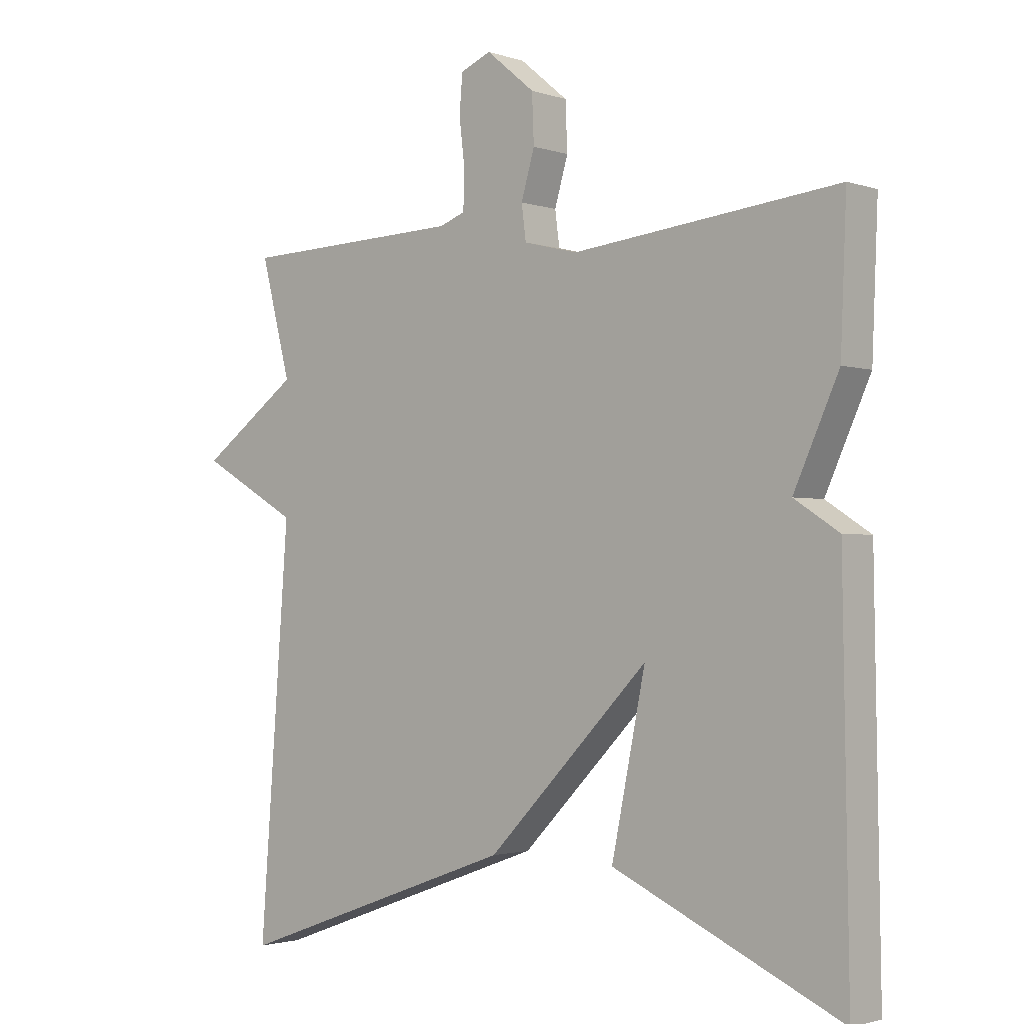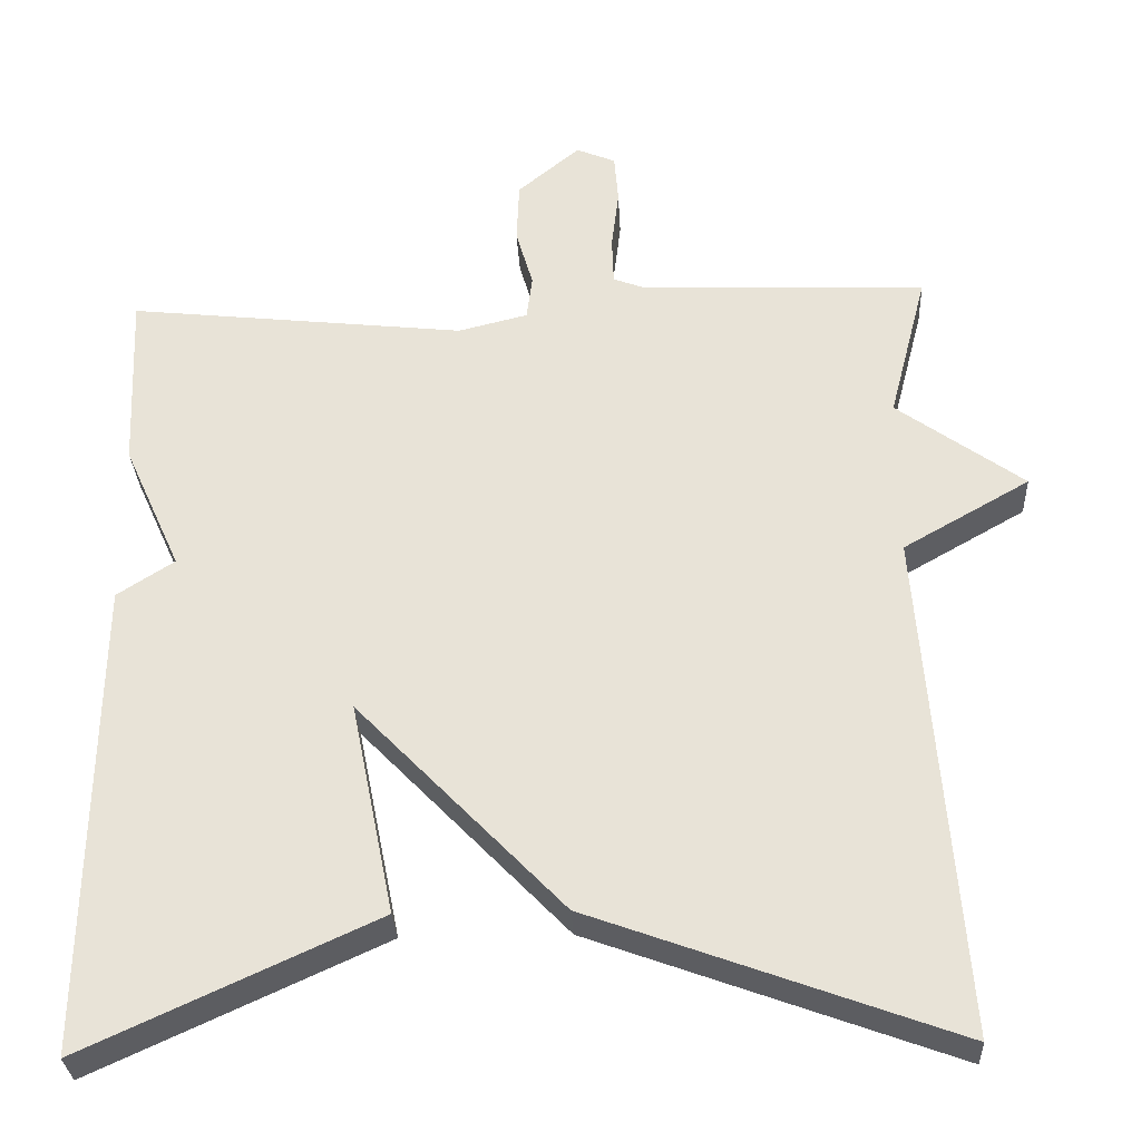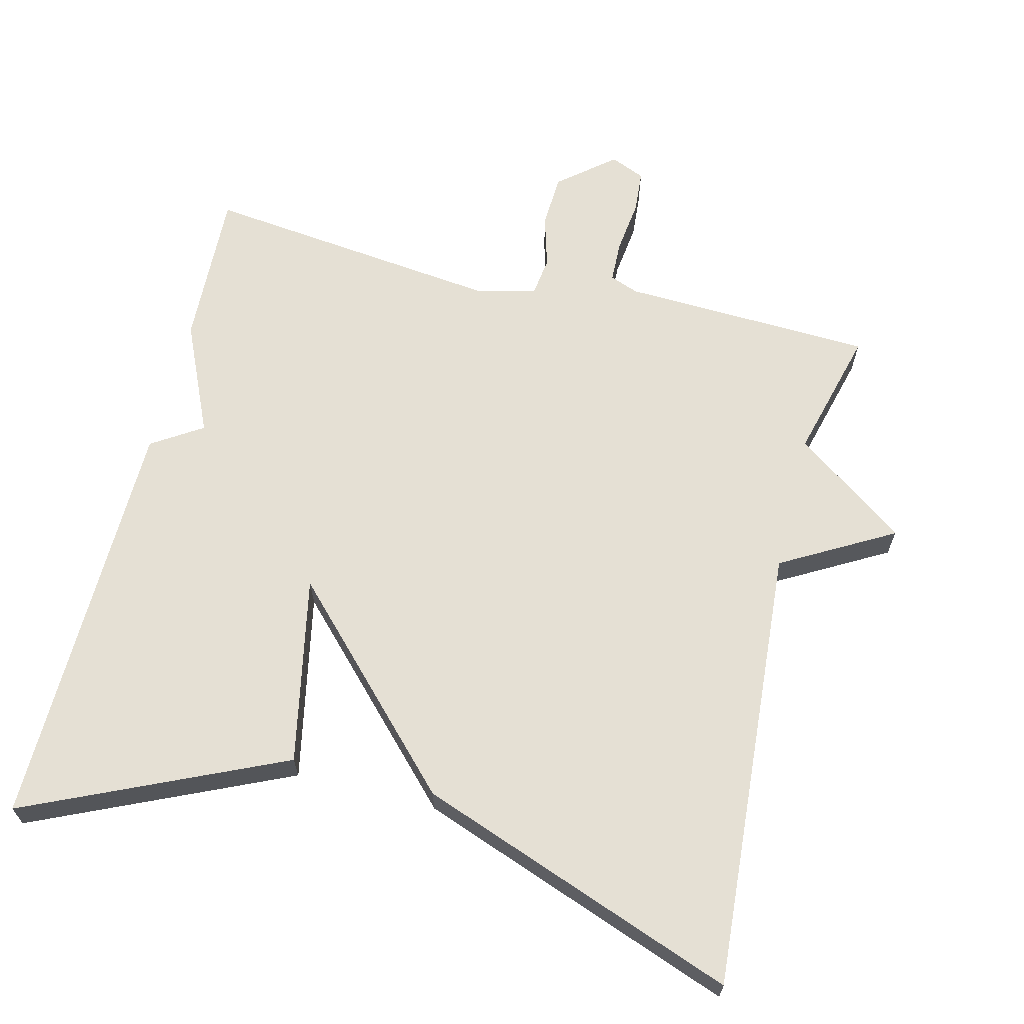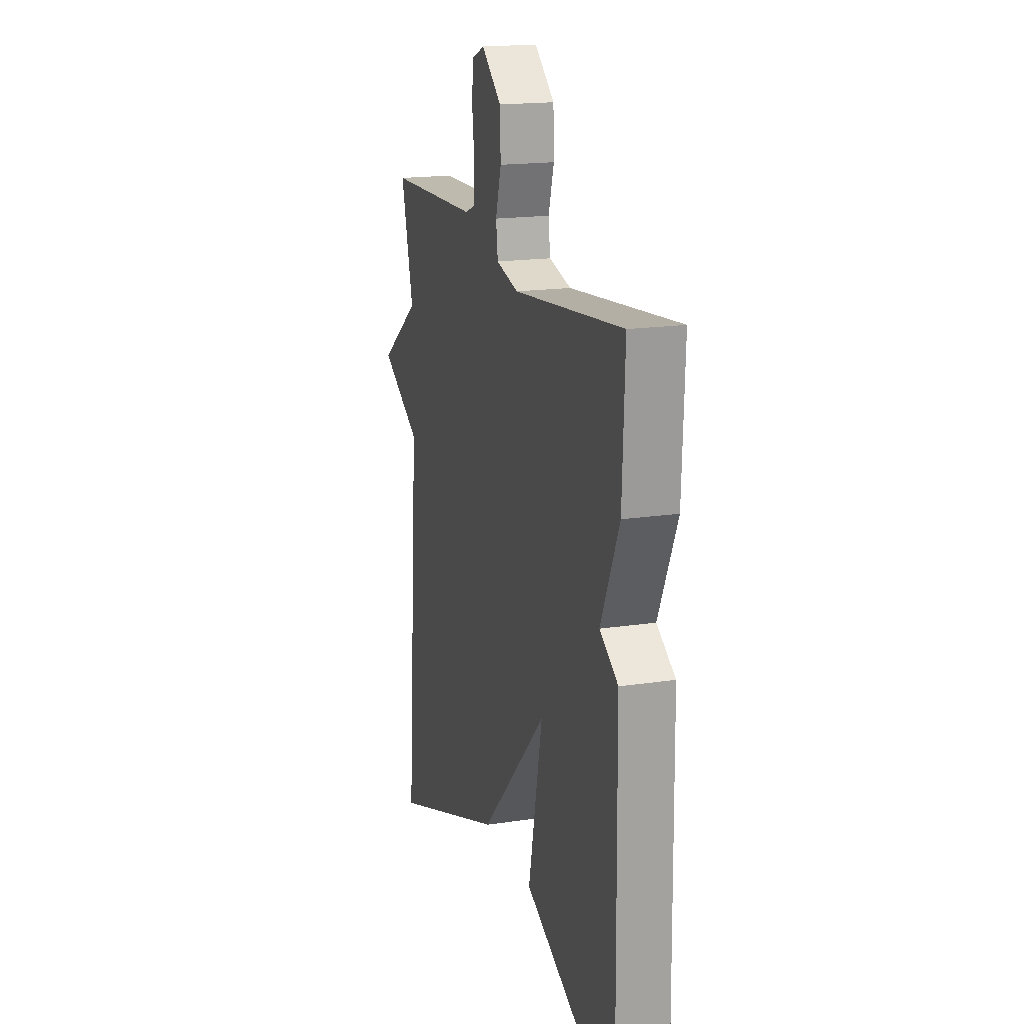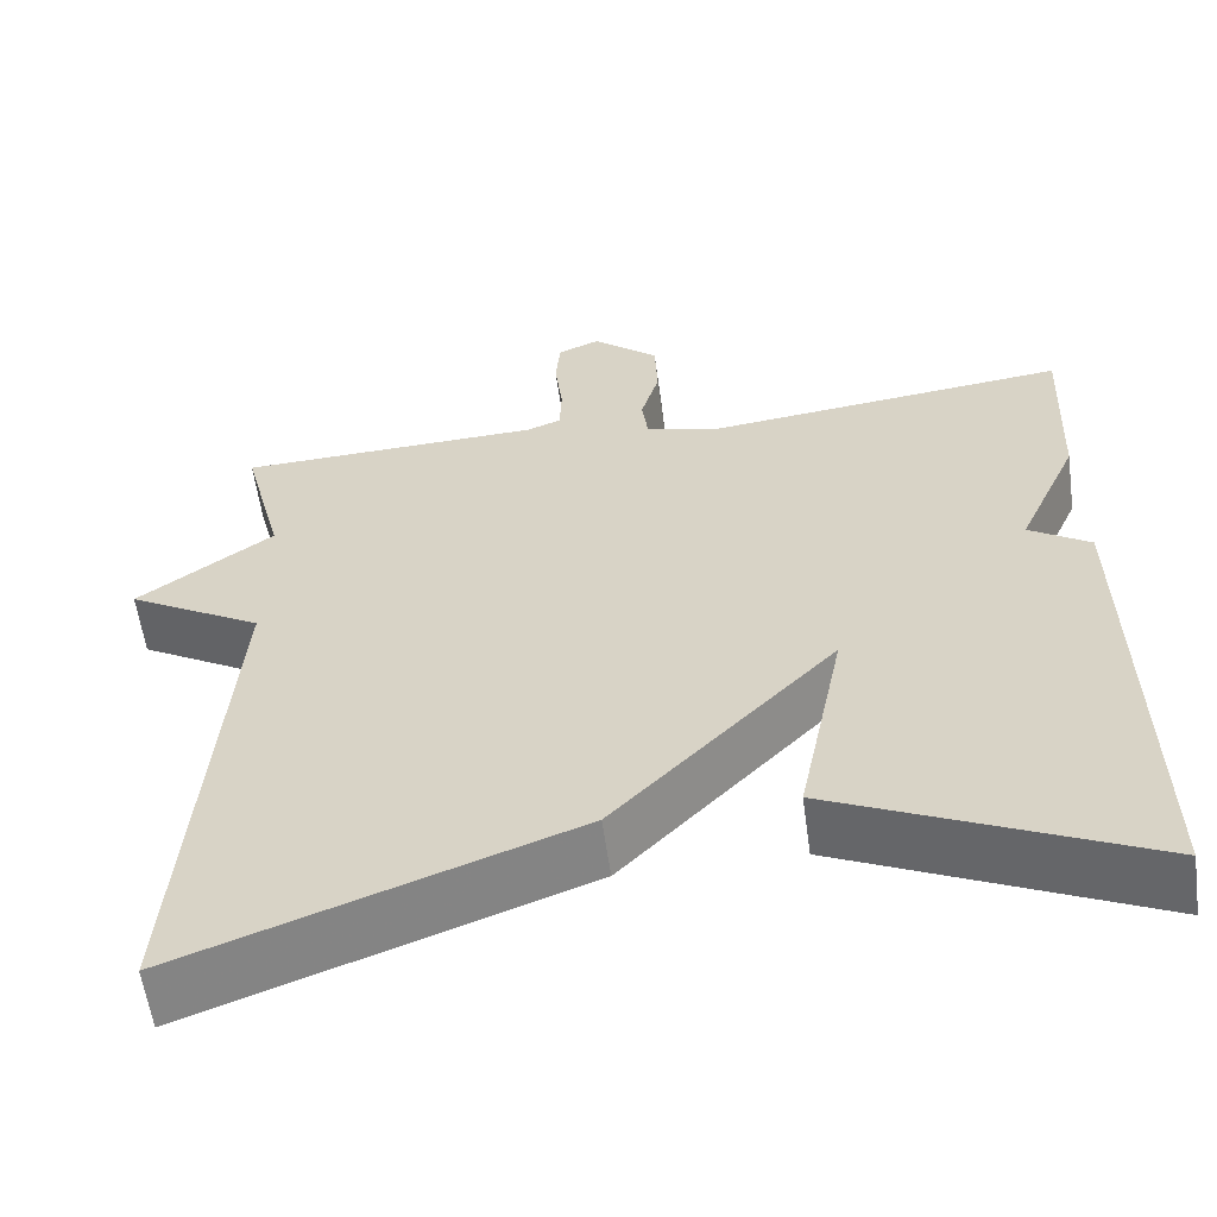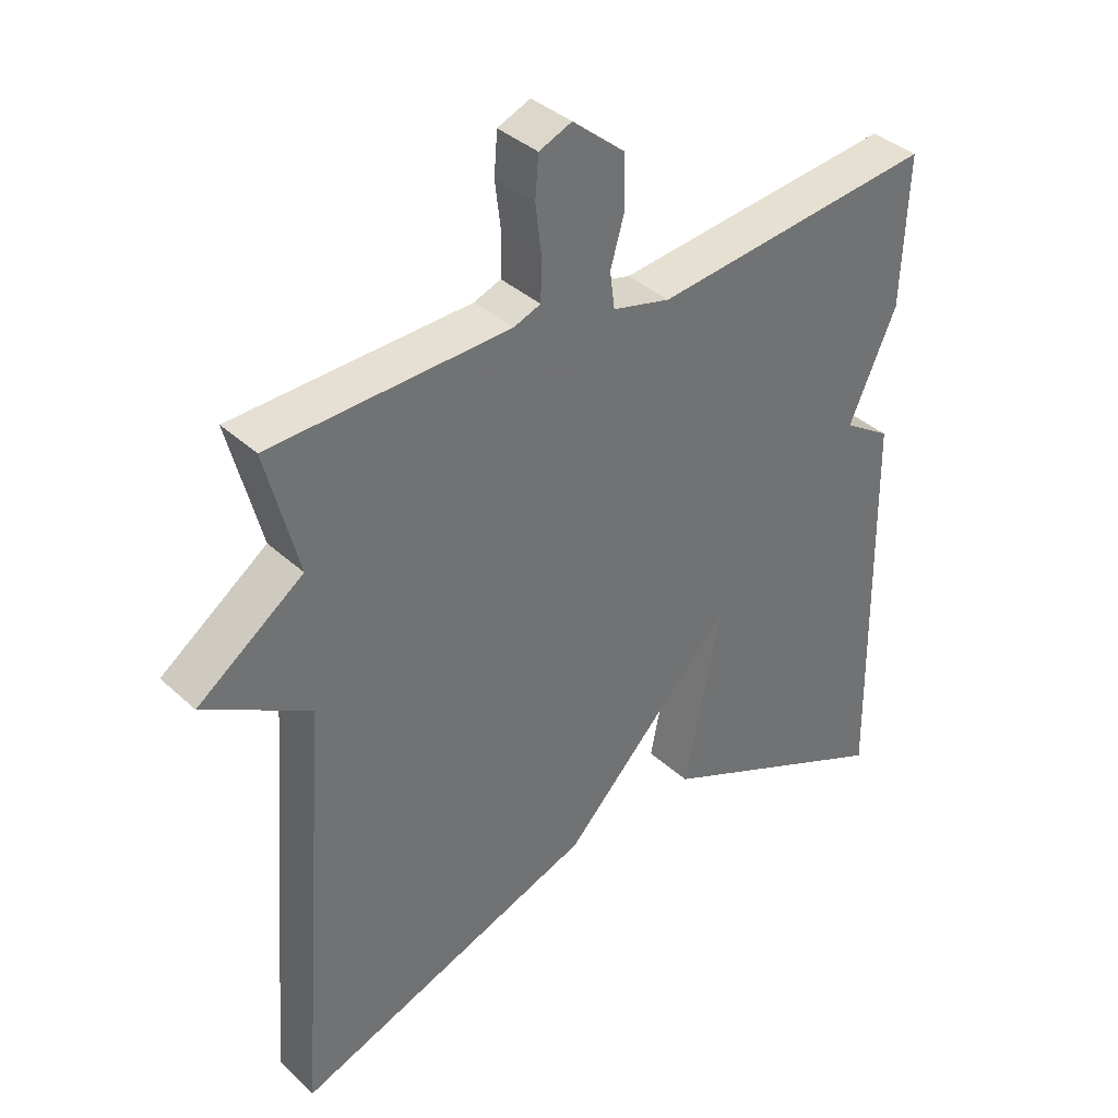
<metadata>
{"format":"obj","ext":"obj","renderer":"f3d","projection":"perspective","resolution":1024,"background":"white","views":[{"elev":-1.9,"azim":40.6,"up":"+Z"},{"elev":-30.3,"azim":-177.1,"up":"+Z"},{"elev":65.3,"azim":-165.9,"up":"+Y"},{"elev":17.7,"azim":73.5,"up":"+Z"},{"elev":-58.6,"azim":7.8,"up":"+Z"},{"elev":37.3,"azim":-40.6,"up":"+Z"}]}
</metadata>
<code>
v -0.5 0.07 0.5
v -0.151 0.07 0.512
v -0.111 0.07 0.527
v -0.109 0.07 0.585
v -0.118 0.07 0.659
v -0.113 0.07 0.719
v -0.065 0.07 0.739
v 0.011 0.07 0.676
v 0.014 0.07 0.601
v -0.007 0.07 0.529
v 0 0.07 0.475
v 0.085 0.07 0.454
v 0.5 0.07 0.5
v 0.491 0.07 0.281
v 0.421 0.07 0.126
v 0.491 0.07 0.081
v 0.5 0.07 -0.5
v 0.144 0.07 -0.338
v 0.197 0.07 -0.077
v -0.056 0.07 -0.338
v -0.5 0.07 -0.5
v -0.453 0.07 0.119
v -0.608 0.07 0.207
v -0.453 0.07 0.319
v -0.5 0 0.5
v -0.151 0 0.512
v -0.111 0 0.527
v -0.109 0 0.585
v -0.118 0 0.659
v -0.113 0 0.719
v -0.065 0 0.739
v 0.011 0 0.676
v 0.014 0 0.601
v -0.007 0 0.529
v 0 0 0.475
v 0.085 0 0.454
v 0.5 0 0.5
v 0.491 0 0.281
v 0.421 0 0.126
v 0.491 0 0.081
v 0.5 0 -0.5
v 0.144 0 -0.338
v 0.197 0 -0.077
v -0.056 0 -0.338
v -0.5 0 -0.5
v -0.453 0 0.119
v -0.608 0 0.207
v -0.453 0 0.319
f 22 23 24
f 19 20 21 22
f 19 22 24
f 17 18 19
f 16 17 19
f 15 16 19
f 15 19 24
f 14 15 24
f 13 14 24
f 12 13 24
f 24 1 2
f 12 24 2
f 11 12 2
f 8 9 10
f 7 8 10
f 6 7 10
f 5 6 10
f 4 5 10
f 3 4 10 11
f 2 3 11
f 48 47 46
f 46 45 44 43
f 48 46 43
f 43 42 41
f 43 41 40
f 43 40 39
f 48 43 39
f 48 39 38
f 48 38 37
f 48 37 36
f 26 25 48
f 26 48 36
f 26 36 35
f 34 33 32
f 34 32 31
f 34 31 30
f 34 30 29
f 34 29 28
f 35 34 28 27
f 35 27 26
f 1 25 26 2
f 2 26 27 3
f 3 27 28 4
f 4 28 29 5
f 5 29 30 6
f 6 30 31 7
f 7 31 32 8
f 8 32 33 9
f 9 33 34 10
f 10 34 35 11
f 11 35 36 12
f 12 36 37 13
f 13 37 38 14
f 14 38 39 15
f 15 39 40 16
f 16 40 41 17
f 17 41 42 18
f 18 42 43 19
f 19 43 44 20
f 20 44 45 21
f 21 45 46 22
f 22 46 47 23
f 23 47 48 24
f 24 48 25 1

</code>
